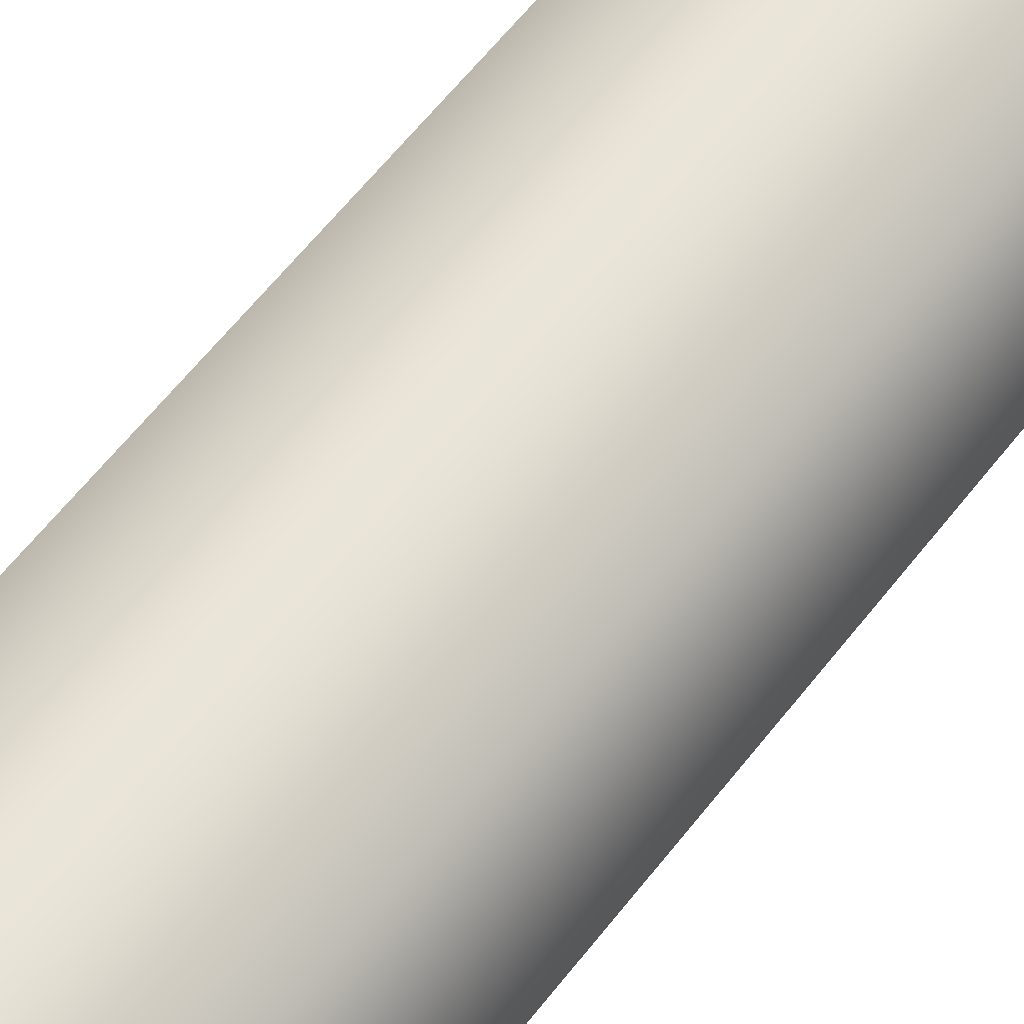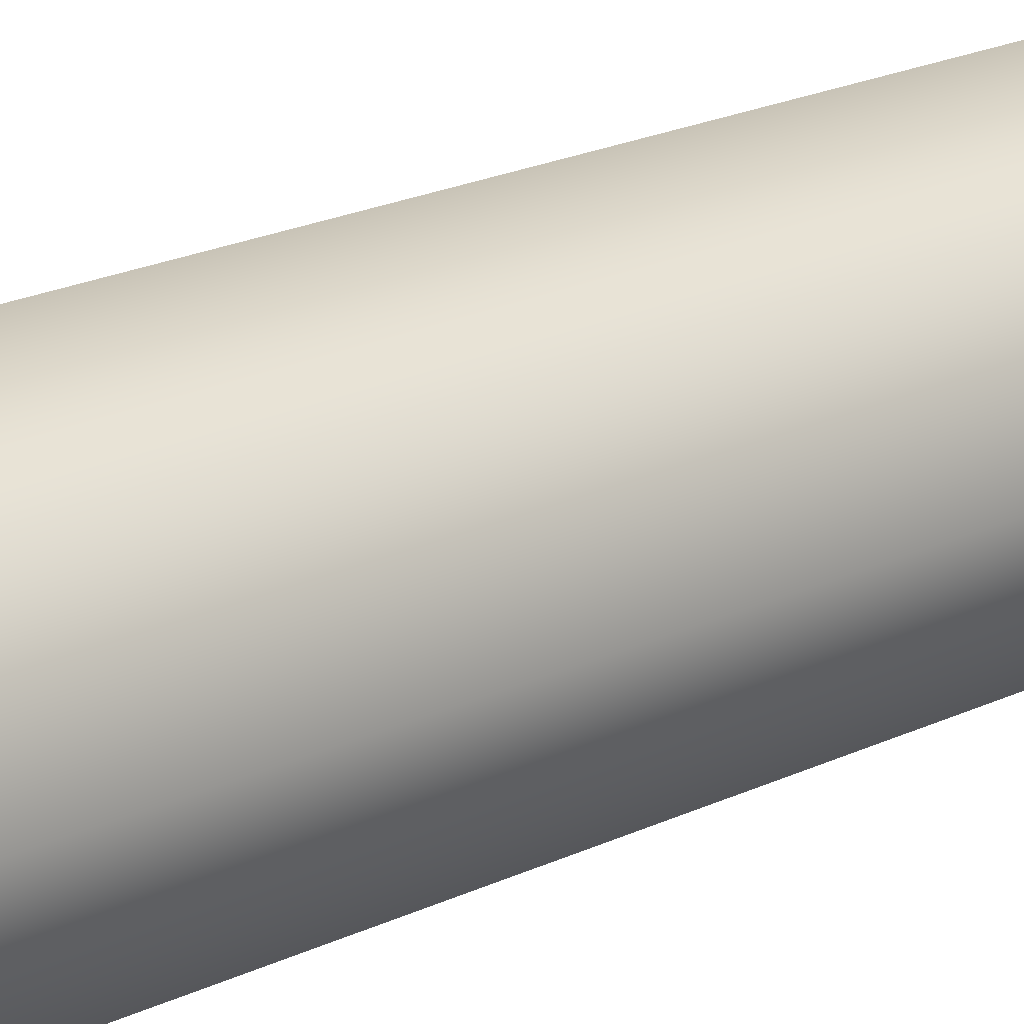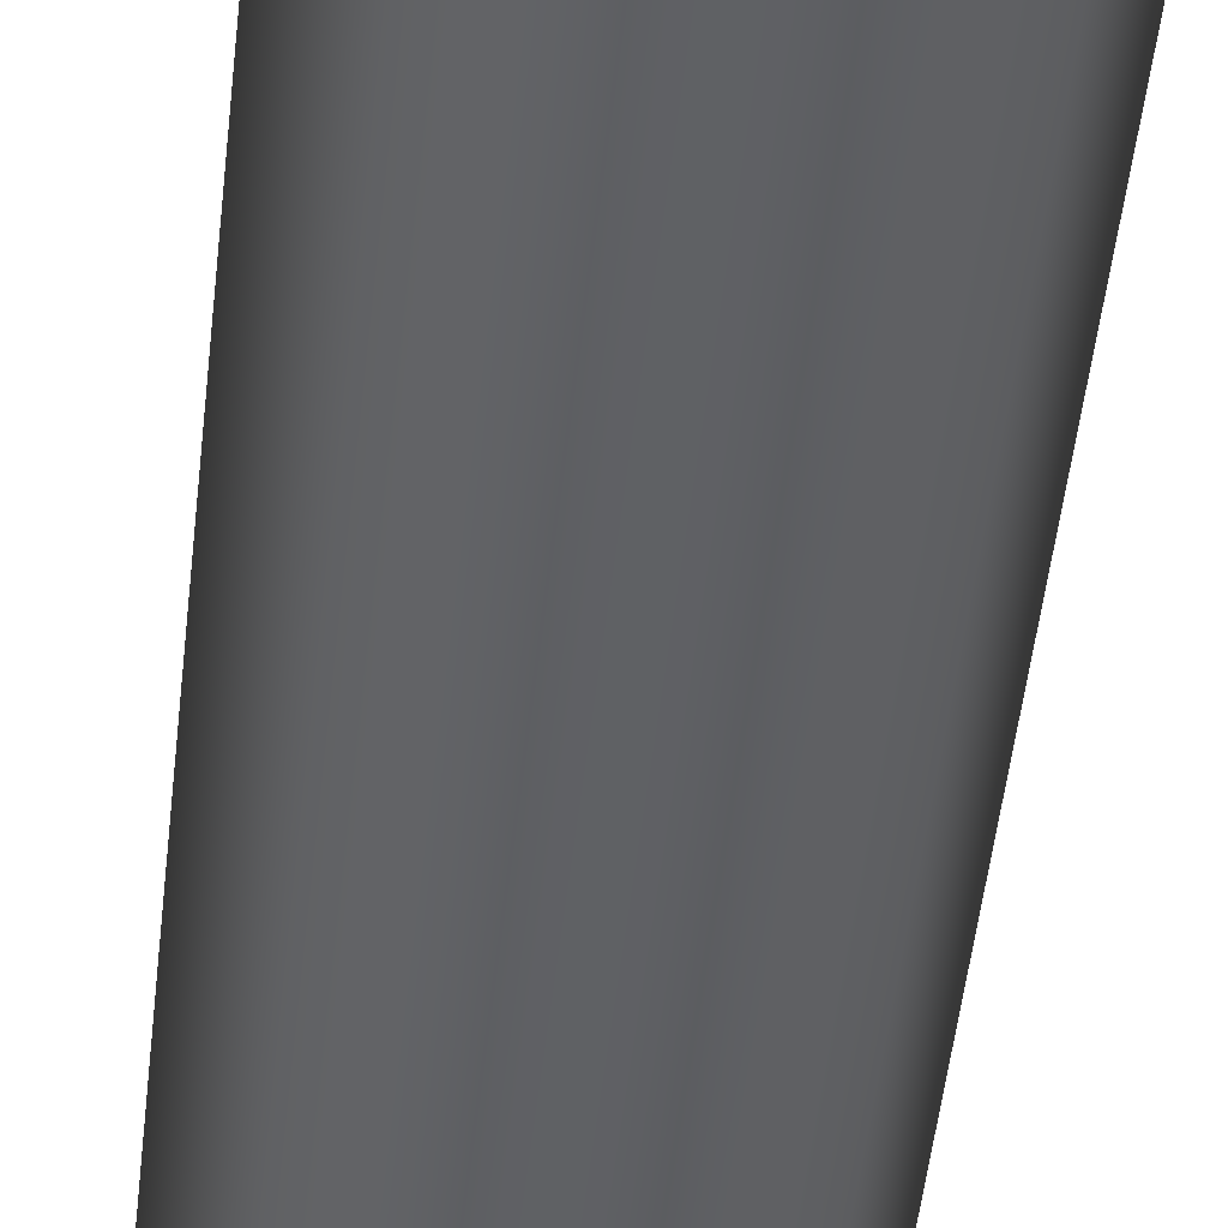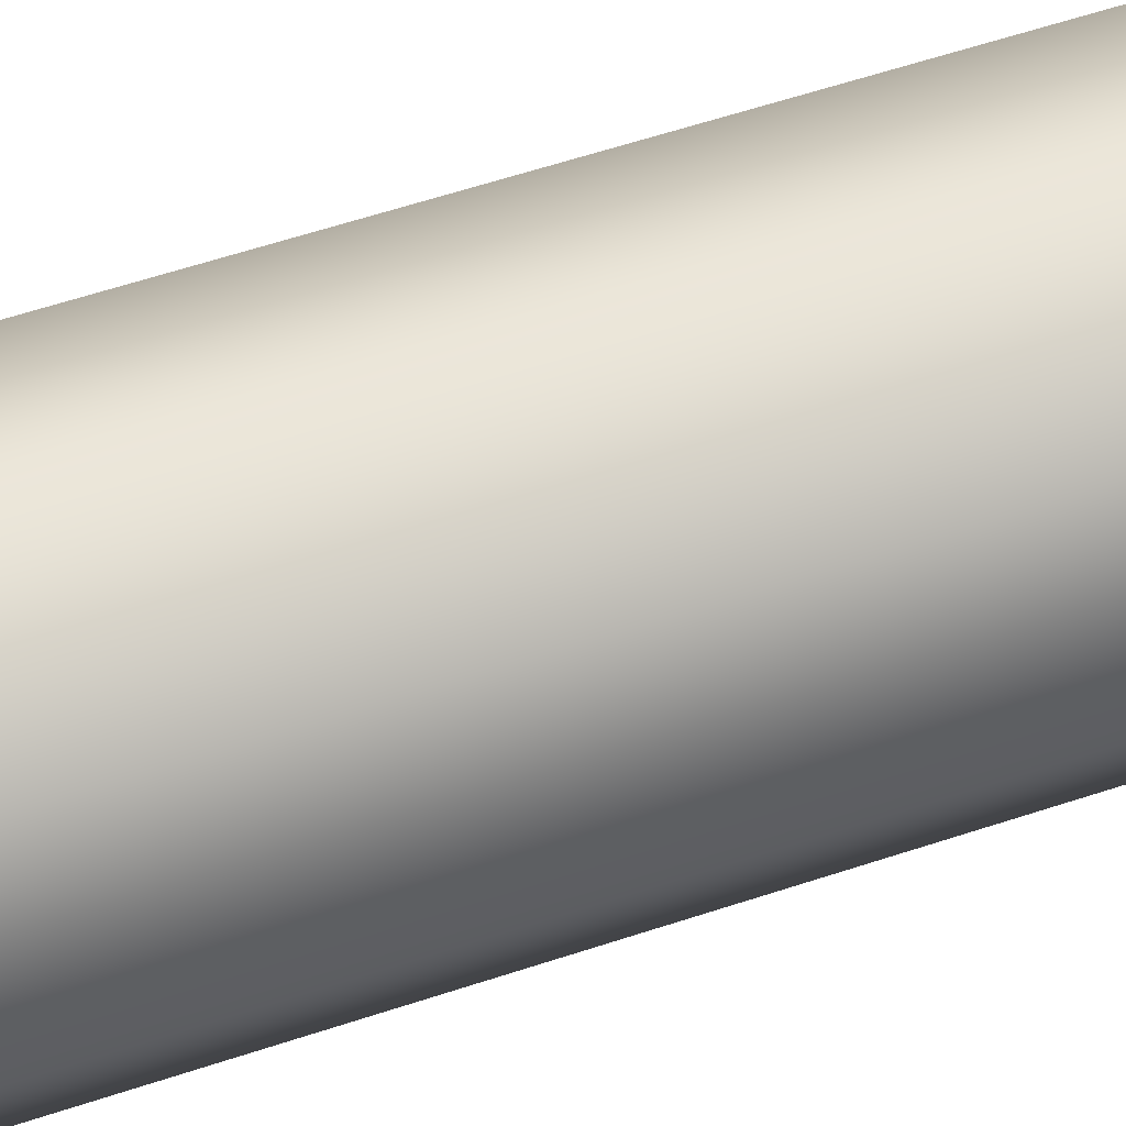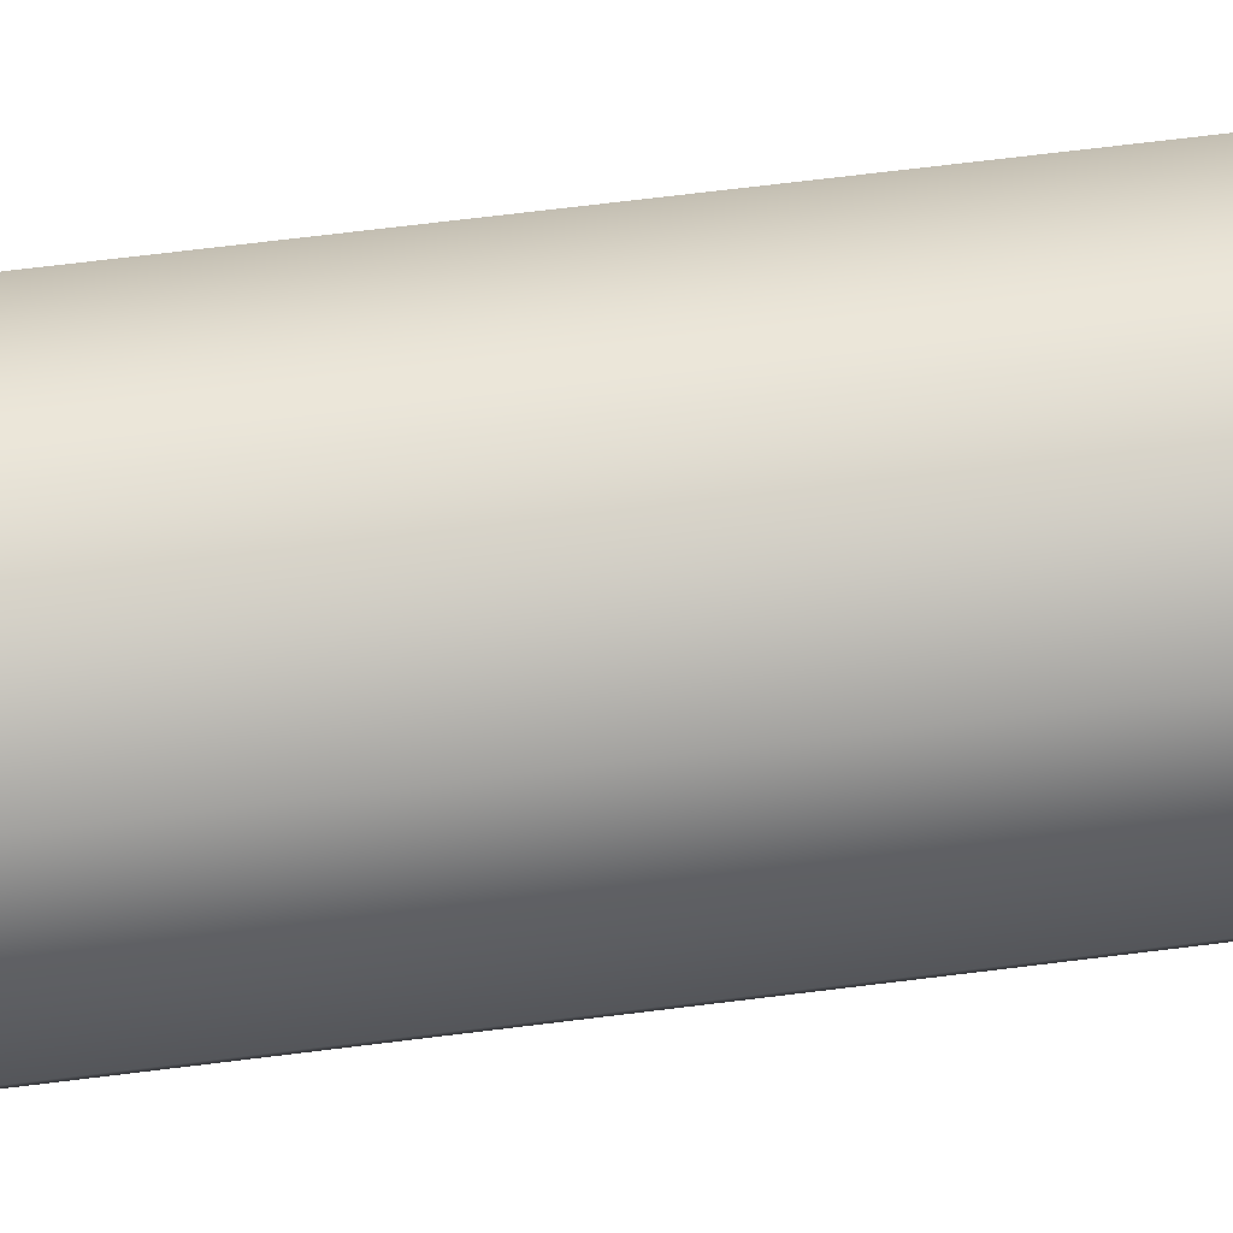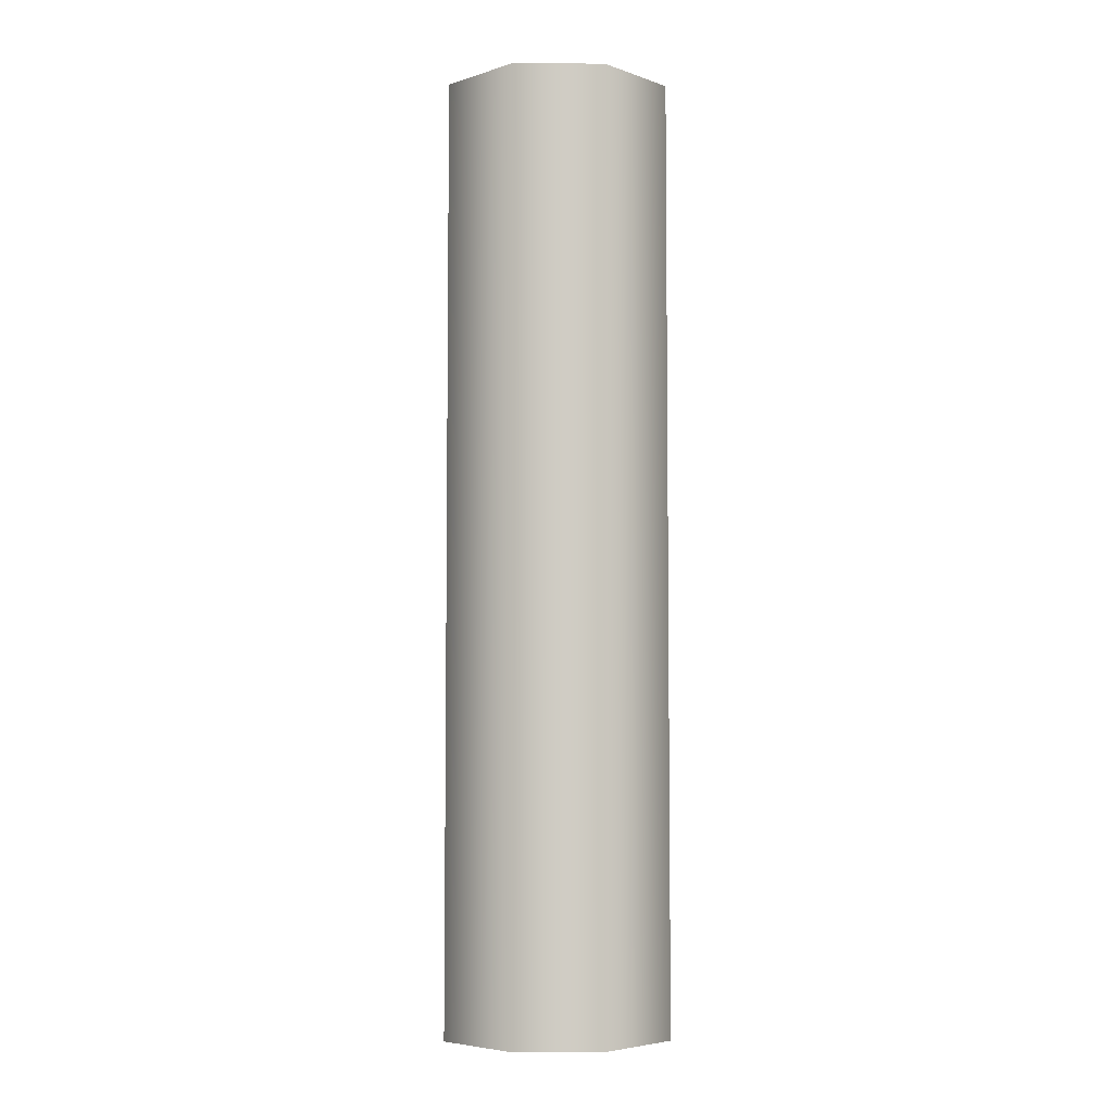
<metadata>
{"format":"obj","ext":"obj","renderer":"f3d","projection":"perspective","resolution":1024,"background":"white","views":[{"elev":57.9,"azim":-143.2,"up":"+Z"},{"elev":19.7,"azim":47.5,"up":"+Z"},{"elev":-46.0,"azim":174.1,"up":"+Z"},{"elev":54.7,"azim":-109.8,"up":"+Z"},{"elev":63.4,"azim":-97.4,"up":"+Z"},{"elev":-5.3,"azim":-68.7,"up":"+Y"}]}
</metadata>
<code>
o Cylinder
v -1.099 3.896 0.5756
v -0.7457 3.896 0.4292
v -0.5992 3.896 0.07562
v -0.7457 3.896 -0.2779
v -1.099 3.896 -0.4244
v -1.453 3.896 -0.2779
v -1.599 3.896 0.07562
v -1.453 3.896 0.4292
v -1.099 3.896 0.5756
v -1.099 -0.1043 0.5756
v -0.7457 -0.1043 0.4292
v -0.5992 -0.1043 0.07562
v -0.7457 -0.1043 -0.2779
v -1.099 -0.1043 -0.4244
v -1.453 -0.1043 -0.2779
v -1.599 -0.1043 0.07562
v -1.453 -0.1043 0.4292
v -1.099 -0.1043 0.5756
v -1.099 3.896 0.07562
v -1.099 3.896 0.07562
v -1.099 3.896 0.07562
v -1.099 3.896 0.07562
v -1.099 3.896 0.07562
v -1.099 3.896 0.07562
v -1.099 3.896 0.07562
v -1.099 3.896 0.07562
v -1.099 3.896 0.5756
v -0.7457 3.896 0.4292
v -0.5992 3.896 0.07562
v -0.7457 3.896 -0.2779
v -1.099 3.896 -0.4244
v -1.453 3.896 -0.2779
v -1.599 3.896 0.07562
v -1.453 3.896 0.4292
v -1.099 3.896 0.5756
v -1.099 -0.1043 0.07562
v -1.099 -0.1043 0.07562
v -1.099 -0.1043 0.07562
v -1.099 -0.1043 0.07562
v -1.099 -0.1043 0.07562
v -1.099 -0.1043 0.07562
v -1.099 -0.1043 0.07562
v -1.099 -0.1043 0.07562
v -1.099 -0.1043 0.5756
v -0.7457 -0.1043 0.4292
v -0.5992 -0.1043 0.07562
v -0.7457 -0.1043 -0.2779
v -1.099 -0.1043 -0.4244
v -1.453 -0.1043 -0.2779
v -1.599 -0.1043 0.07562
v -1.453 -0.1043 0.4292
v -1.099 -0.1043 0.5756
f 1 10 2
f 10 11 2
f 2 11 3
f 11 12 3
f 3 12 4
f 12 13 4
f 4 13 5
f 13 14 5
f 5 14 6
f 14 15 6
f 6 15 7
f 15 16 7
f 7 16 8
f 16 17 8
f 8 17 9
f 17 18 9
f 27 28 19
f 28 29 20
f 29 30 21
f 30 31 22
f 31 32 23
f 32 33 24
f 33 34 25
f 34 35 26
f 45 44 36
f 46 45 37
f 47 46 38
f 48 47 39
f 49 48 40
f 50 49 41
f 51 50 42
f 52 51 43

</code>
